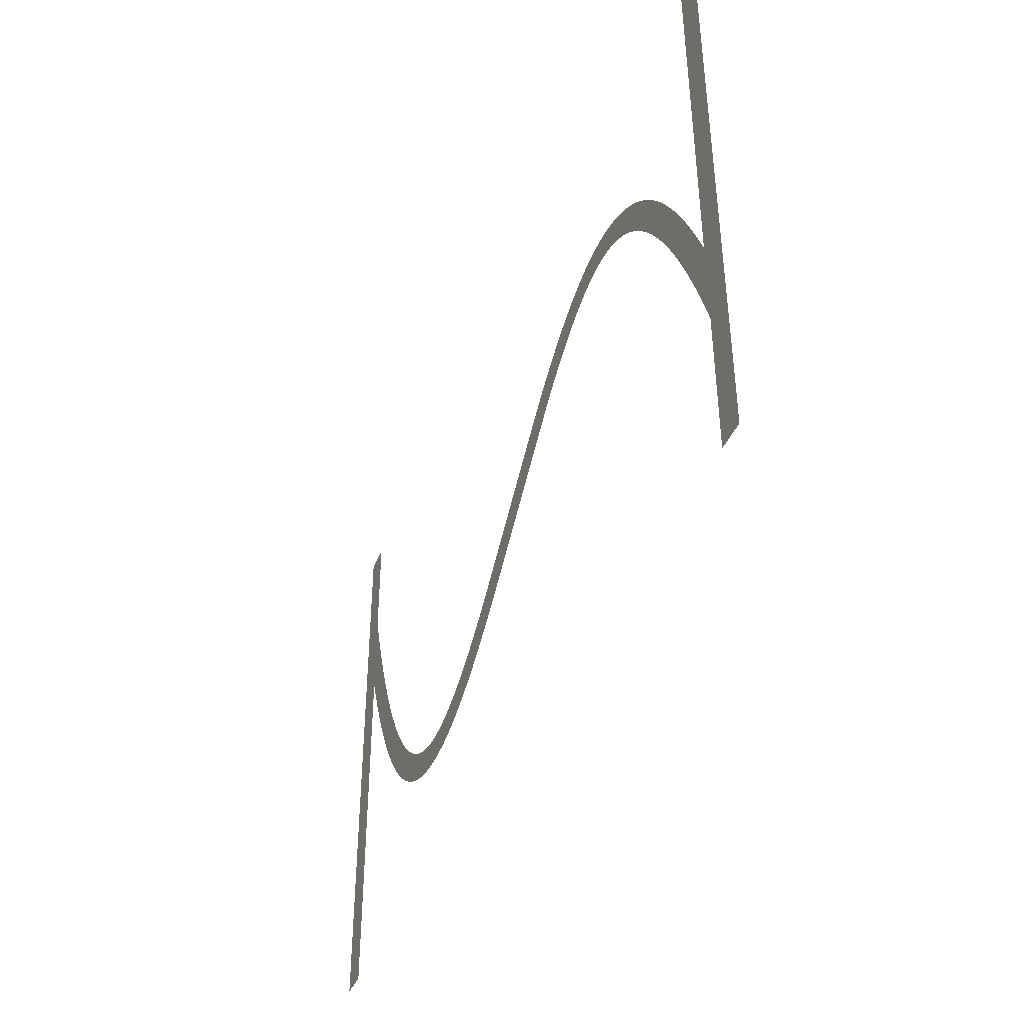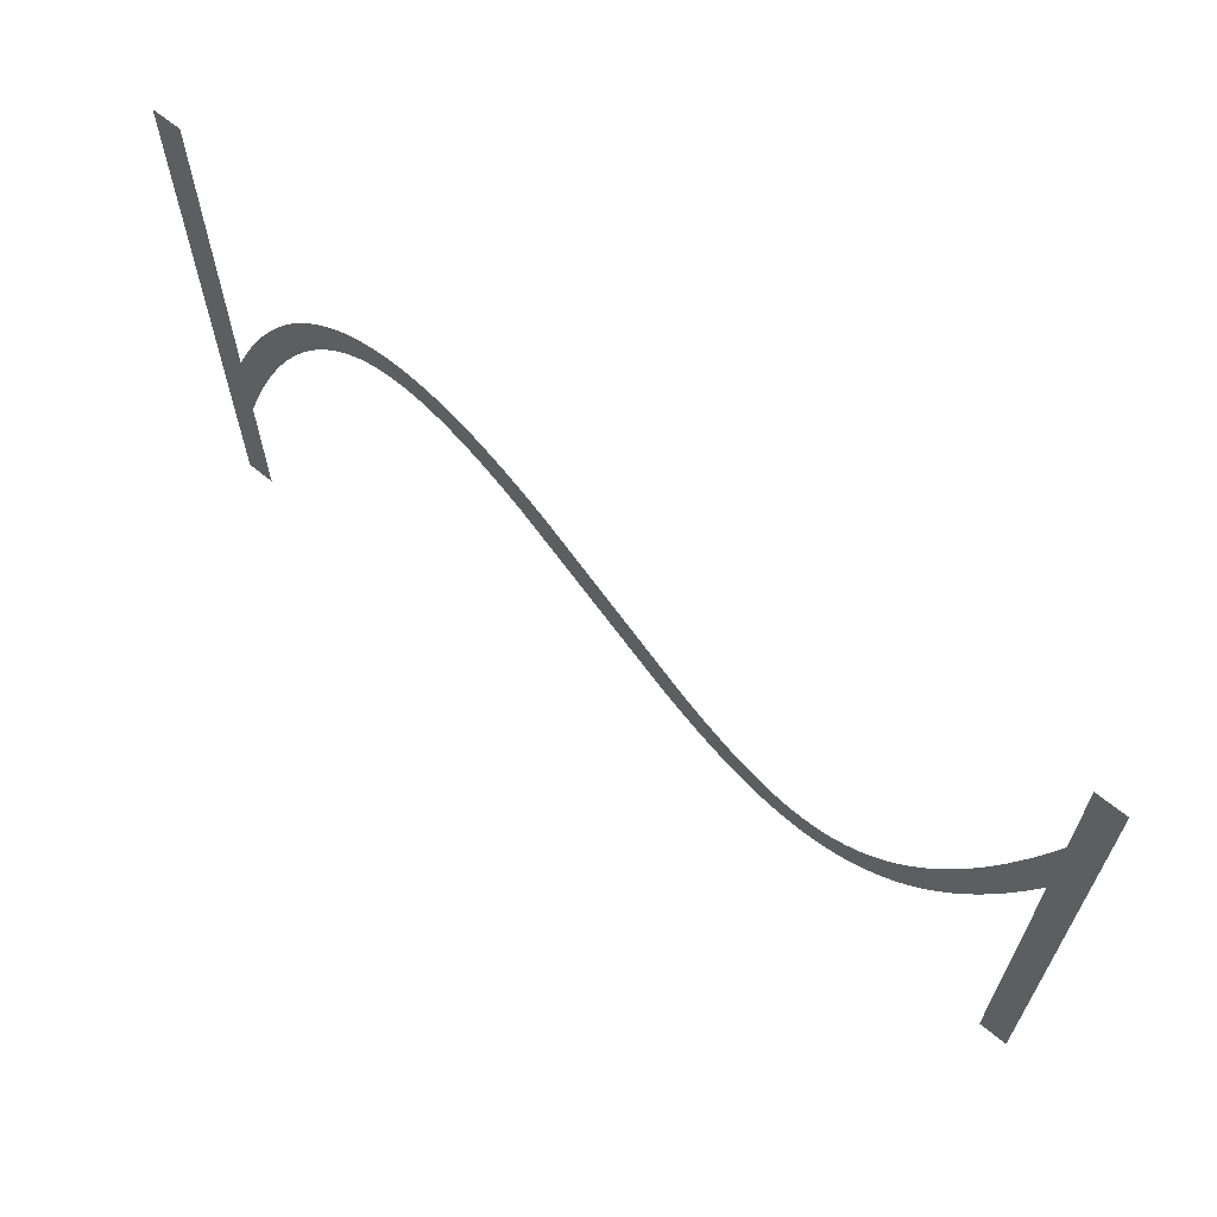
<metadata>
{"format":"obj","ext":"obj","renderer":"f3d","projection":"perspective","resolution":1024,"background":"white","views":[{"elev":-41.9,"azim":-111.8,"up":"+Y"},{"elev":65.2,"azim":39.5,"up":"+Y"}]}
</metadata>
<code>
v 1.47 -3.179 4.2
v 2.095 -1.734 4.2
v 2.695 -0.4331 4.2
v 3.324 0.8395 4.2
v 3.924 1.974 4.2
v 4.524 3.027 4.2
v 4.556 3.081 4.2
v 5.156 4.056 4.2
v 5.791 5.006 4.2
v 6.391 5.829 4.2
v 6.429 5.878 4.2
v 7.029 6.628 4.2
v 7.671 7.355 4.2
v 8.315 8.009 4.2
v 8.963 8.593 4.2
v 9.612 9.109 4.2
v 10.26 9.559 4.2
v 10.92 9.943 4.2
v 10.97 9.972 4.2
v 11.57 10.26 4.2
v 11.63 10.29 4.2
v 12.23 10.53 4.2
v 12.29 10.55 4.2
v 12.95 10.74 4.2
v 13.61 10.88 4.2
v 13.67 10.89 4.2
v 14.27 10.97 4.2
v 14.34 10.97 4.2
v 15 11 4.2
v 15.66 10.97 4.2
v 15.73 10.97 4.2
v 16.33 10.9 4.2
v 16.39 10.89 4.2
v 16.99 10.77 4.2
v 17.05 10.76 4.2
v 17.65 10.61 4.2
v 17.71 10.59 4.2
v 18.31 10.39 4.2
v 18.37 10.37 4.2
v 18.97 10.13 4.2
v 19.03 10.11 4.2
v 19.63 9.839 4.2
v 20.28 9.504 4.2
v 20.88 9.166 4.2
v 20.94 9.134 4.2
v 21.54 8.764 4.2
v 22.19 8.331 4.2
v 22.79 7.906 4.2
v 23.39 7.456 4.2
v 24.04 6.945 4.2
v 24.64 6.45 4.2
v 25.24 5.937 4.2
v 25.88 5.365 4.2
v 35.48 -3.907 4.2
v 36.04 -4.4 4.2
v 36.64 -4.91 4.2
v 37.24 -5.404 4.2
v 37.8 -5.85 4.2
v 38.39 -6.288 4.2
v 38.97 -6.7 4.2
v 39.54 -7.076 4.2
v 40.11 -7.427 4.2
v 40.68 -7.752 4.2
v 41.23 -8.029 4.2
v 41.79 -8.283 4.2
v 42.34 -8.498 4.2
v 42.88 -8.677 4.2
v 43.42 -8.816 4.2
v 43.95 -8.918 4.2
v 44.48 -8.979 4.2
v 45 -8.999 4.2
v 45.52 -8.979 4.2
v 46.04 -8.914 4.2
v 46.55 -8.805 4.2
v 47.07 -8.651 4.2
v 47.6 -8.443 4.2
v 48.13 -8.184 4.2
v 48.66 -7.872 4.2
v 49.2 -7.498 4.2
v 49.75 -7.06 4.2
v 50.31 -6.557 4.2
v 50.87 -5.986 4.2
v 51.43 -5.353 4.2
v 52 -4.636 4.2
v 52.58 -3.84 4.2
v 53.16 -2.984 4.2
v 53.74 -2.035 4.2
v 54.32 -1.01 4.2
v 54.91 0.09866 4.2
v 55.5 1.285 4.2
v 56.09 2.585 4.2
v 56.67 3.916 4.2
v 57.27 5.391 4.2
v 57.87 6.958 4.2
v 58.45 8.562 4.2
v 59.05 10.31 4.2
v 59.65 12.16 4.2
v 59.67 12.21 4.2
v 59.67 20 4.2
v 61.67 20 4.2
v 61.67 -20 4.2
v 59.67 -20 4.2
v 59.67 6.057 4.2
v 59.13 4.655 4.2
v 58.53 3.179 4.2
v 57.9 1.734 4.2
v 57.3 0.4331 4.2
v 56.68 -0.8395 4.2
v 56.08 -1.974 4.2
v 55.48 -3.027 4.2
v 55.44 -3.081 4.2
v 54.84 -4.056 4.2
v 54.21 -5.006 4.2
v 53.61 -5.829 4.2
v 53.57 -5.878 4.2
v 52.97 -6.628 4.2
v 52.33 -7.355 4.2
v 51.68 -8.009 4.2
v 51.04 -8.593 4.2
v 50.39 -9.109 4.2
v 49.74 -9.559 4.2
v 49.08 -9.943 4.2
v 49.03 -9.972 4.2
v 48.43 -10.26 4.2
v 48.37 -10.29 4.2
v 47.77 -10.53 4.2
v 47.71 -10.55 4.2
v 47.05 -10.74 4.2
v 46.39 -10.88 4.2
v 46.33 -10.89 4.2
v 45.73 -10.97 4.2
v 45.66 -10.97 4.2
v 45 -11 4.2
v 44.34 -10.97 4.2
v 44.27 -10.97 4.2
v 43.67 -10.9 4.2
v 43.61 -10.89 4.2
v 43.01 -10.77 4.2
v 42.95 -10.76 4.2
v 42.35 -10.61 4.2
v 42.29 -10.59 4.2
v 41.69 -10.39 4.2
v 41.63 -10.37 4.2
v 41.03 -10.13 4.2
v 40.97 -10.11 4.2
v 40.37 -9.839 4.2
v 39.72 -9.504 4.2
v 39.12 -9.166 4.2
v 39.06 -9.134 4.2
v 38.46 -8.764 4.2
v 37.81 -8.331 4.2
v 37.21 -7.906 4.2
v 36.61 -7.456 4.2
v 35.96 -6.945 4.2
v 35.36 -6.451 4.2
v 34.76 -5.937 4.2
v 34.12 -5.365 4.2
v 23.96 4.4 4.2
v 23.36 4.909 4.2
v 22.76 5.404 4.2
v 22.2 5.85 4.2
v 21.61 6.288 4.2
v 21.03 6.7 4.2
v 20.46 7.076 4.2
v 19.89 7.427 4.2
v 19.32 7.752 4.2
v 18.77 8.029 4.2
v 18.21 8.283 4.2
v 17.66 8.498 4.2
v 17.12 8.677 4.2
v 16.58 8.816 4.2
v 16.05 8.918 4.2
v 15.52 8.979 4.2
v 15 8.999 4.2
v 14.48 8.979 4.2
v 13.96 8.914 4.2
v 13.45 8.805 4.2
v 12.93 8.651 4.2
v 12.4 8.443 4.2
v 11.87 8.184 4.2
v 11.34 7.872 4.2
v 10.8 7.498 4.2
v 10.25 7.06 4.2
v 9.691 6.557 4.2
v 9.129 5.986 4.2
v 8.57 5.353 4.2
v 7.997 4.636 4.2
v 7.416 3.84 4.2
v 6.844 2.984 4.2
v 6.26 2.035 4.2
v 5.676 1.01 4.2
v 5.09 -0.09868 4.2
v 4.505 -1.285 4.2
v 3.905 -2.585 4.2
v 3.33 -3.915 4.2
v 2.73 -5.391 4.2
v 2.13 -6.958 4.2
v 1.549 -8.562 4.2
v 1 -10.17 4.2
v 1 -20 4.2
v -1 -20 4.2
v -1 20 4.2
v 1 20 4.2
v 1 -4.336 4.2
f 170 169 38
f 27 26 176
f 177 25 24
f 32 31 172
f 172 31 173
f 34 33 171
f 173 30 174
f 170 38 37
f 36 171 170
f 34 171 35
f 175 174 28
f 39 168 40
f 40 168 41
f 42 41 167
f 43 42 167
f 176 25 177
f 167 166 43
f 43 166 44
f 177 24 23
f 45 44 165
f 164 45 165
f 45 164 46
f 46 164 163
f 47 46 163
f 19 179 20
f 163 162 47
f 19 180 179
f 48 47 162
f 49 48 162
f 162 161 49
f 16 182 181
f 50 49 161
f 16 15 182
f 161 160 50
f 183 15 14
f 159 50 160
f 13 184 14
f 50 159 51
f 13 185 184
f 52 51 159
f 159 158 52
f 187 186 11
f 53 52 158
f 10 187 11
f 187 9 188
f 189 188 8
f 7 6 190
f 56 156 155
f 60 59 151
f 61 150 149
f 62 148 63
f 147 146 64
f 145 144 65
f 143 142 66
f 141 140 67
f 67 140 68
f 68 139 138
f 69 137 136
f 70 135 134
f 71 133 132
f 72 131 73
f 73 130 129
f 74 129 128
f 75 127 126
f 71 134 133
f 125 76 126
f 125 124 76
f 76 123 77
f 77 122 78
f 78 121 120
f 79 78 120
f 80 79 119
f 81 80 118
f 82 117 83
f 83 116 115
f 84 115 114
f 85 113 112
f 86 112 111
f 87 111 110
f 107 90 89
f 106 90 107
f 105 92 91
f 105 93 92
f 105 104 93
f 93 104 103
f 94 93 103
f 95 94 103
f 96 95 103
f 97 103 98
f 97 96 103
f 99 98 100
f 100 103 101
f 70 69 135
f 195 204 196
f 98 103 100
f 105 91 106
f 91 90 106
f 107 89 108
f 108 88 109
f 88 87 110
f 101 103 102
f 108 89 88
f 109 88 110
f 87 86 111
f 86 85 112
f 85 84 113
f 113 84 114
f 84 83 115
f 83 117 116
f 82 81 117
f 117 81 118
f 118 80 119
f 119 79 120
f 78 122 121
f 77 123 122
f 76 124 123
f 126 76 75
f 127 75 74
f 128 127 74
f 129 74 73
f 130 73 131
f 131 72 132
f 132 72 71
f 71 70 134
f 69 136 135
f 68 137 69
f 68 138 137
f 140 139 68
f 141 67 142
f 142 67 66
f 143 66 65
f 144 143 65
f 145 65 64
f 146 145 64
f 147 64 63
f 148 147 63
f 149 148 62
f 61 149 62
f 60 150 61
f 60 151 150
f 59 152 151
f 59 153 152
f 59 58 153
f 153 58 154
f 154 58 57
f 56 154 57
f 56 155 154
f 55 156 56
f 55 157 156
f 3 192 4
f 55 54 157
f 157 54 53
f 4 191 5
f 158 157 53
f 165 44 166
f 167 41 168
f 8 188 9
f 168 39 169
f 169 39 38
f 170 37 36
f 36 35 171
f 171 33 172
f 172 33 32
f 173 31 30
f 174 30 29
f 28 174 29
f 27 176 175
f 27 175 28
f 26 25 176
f 178 177 23
f 22 178 23
f 22 21 179
f 22 179 178
f 179 21 20
f 19 18 180
f 181 18 17
f 180 18 181
f 16 181 17
f 182 15 183
f 184 183 14
f 13 186 185
f 186 12 11
f 13 12 186
f 10 9 187
f 189 8 7
f 190 189 7
f 191 190 6
f 5 191 6
f 4 192 191
f 3 193 192
f 3 2 193
f 193 2 194
f 194 2 1
f 195 194 1
f 204 195 1
f 196 204 197
f 197 204 198
f 198 204 199
f 199 204 201
f 200 199 201
f 201 204 202
f 202 204 203

</code>
